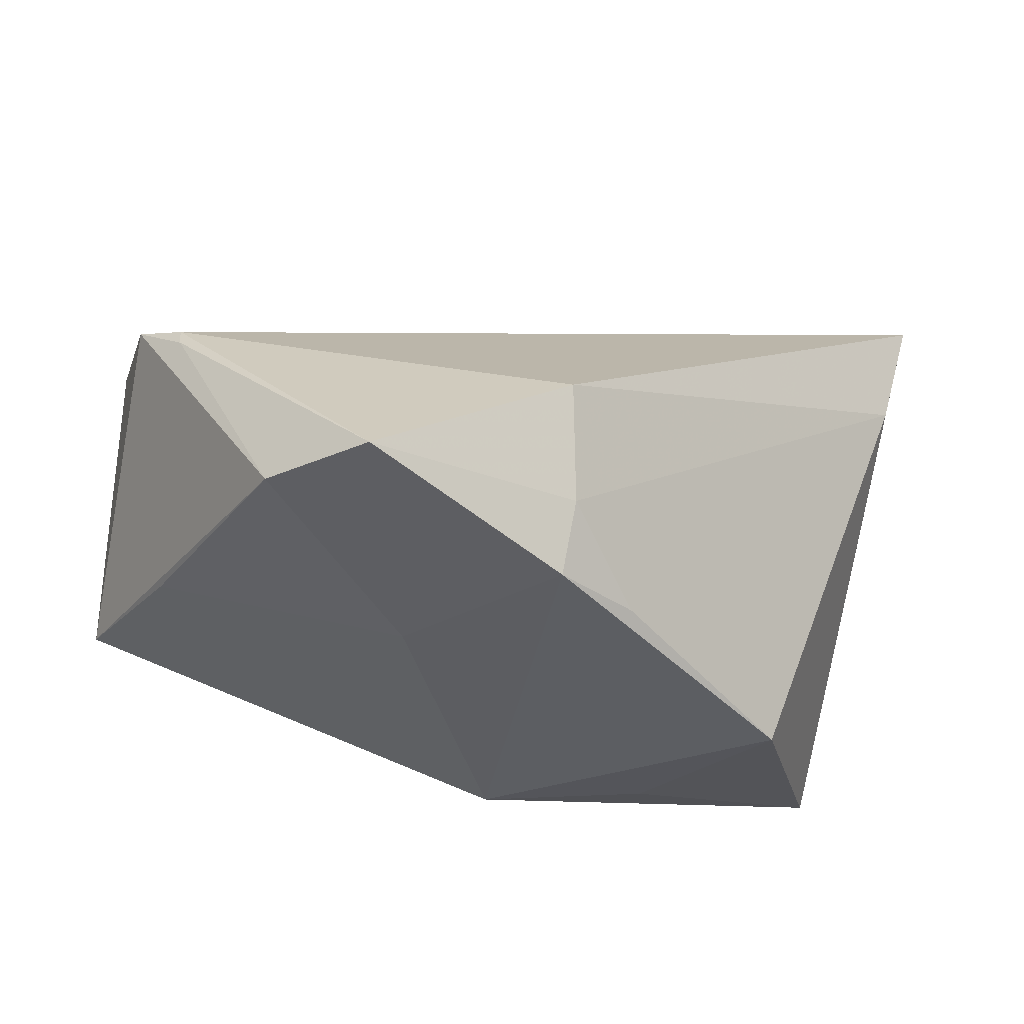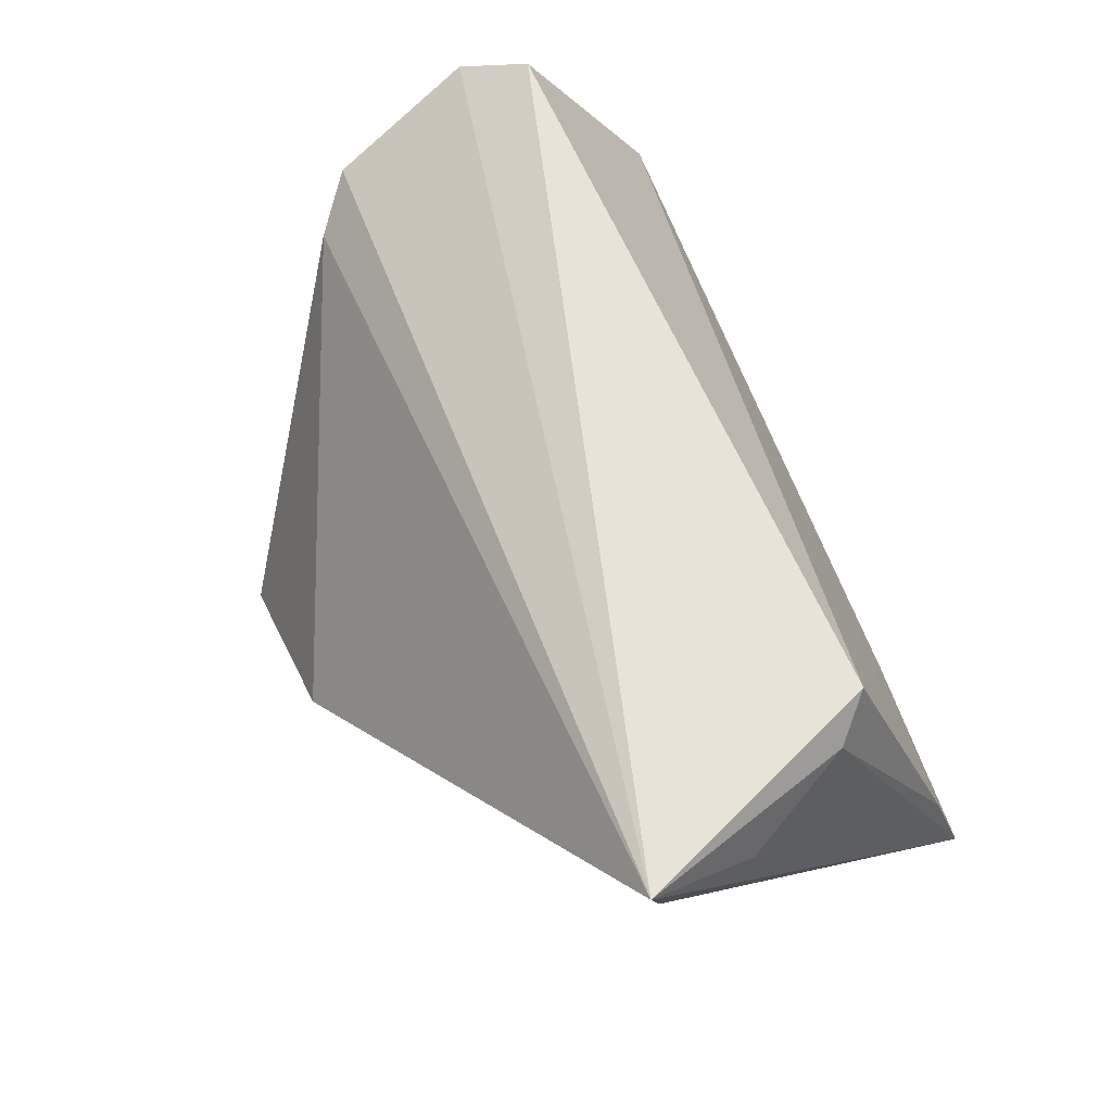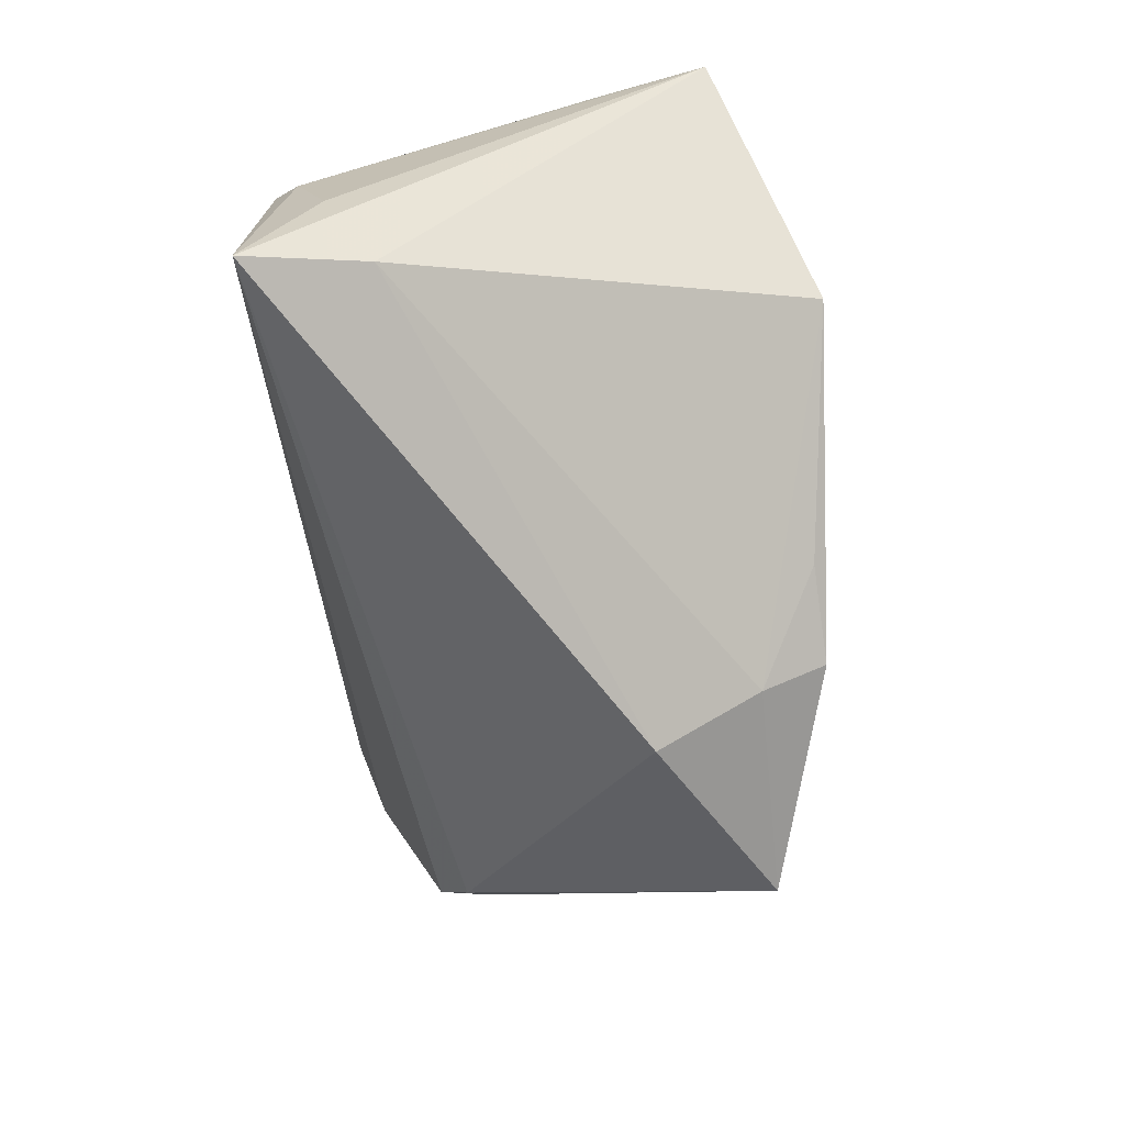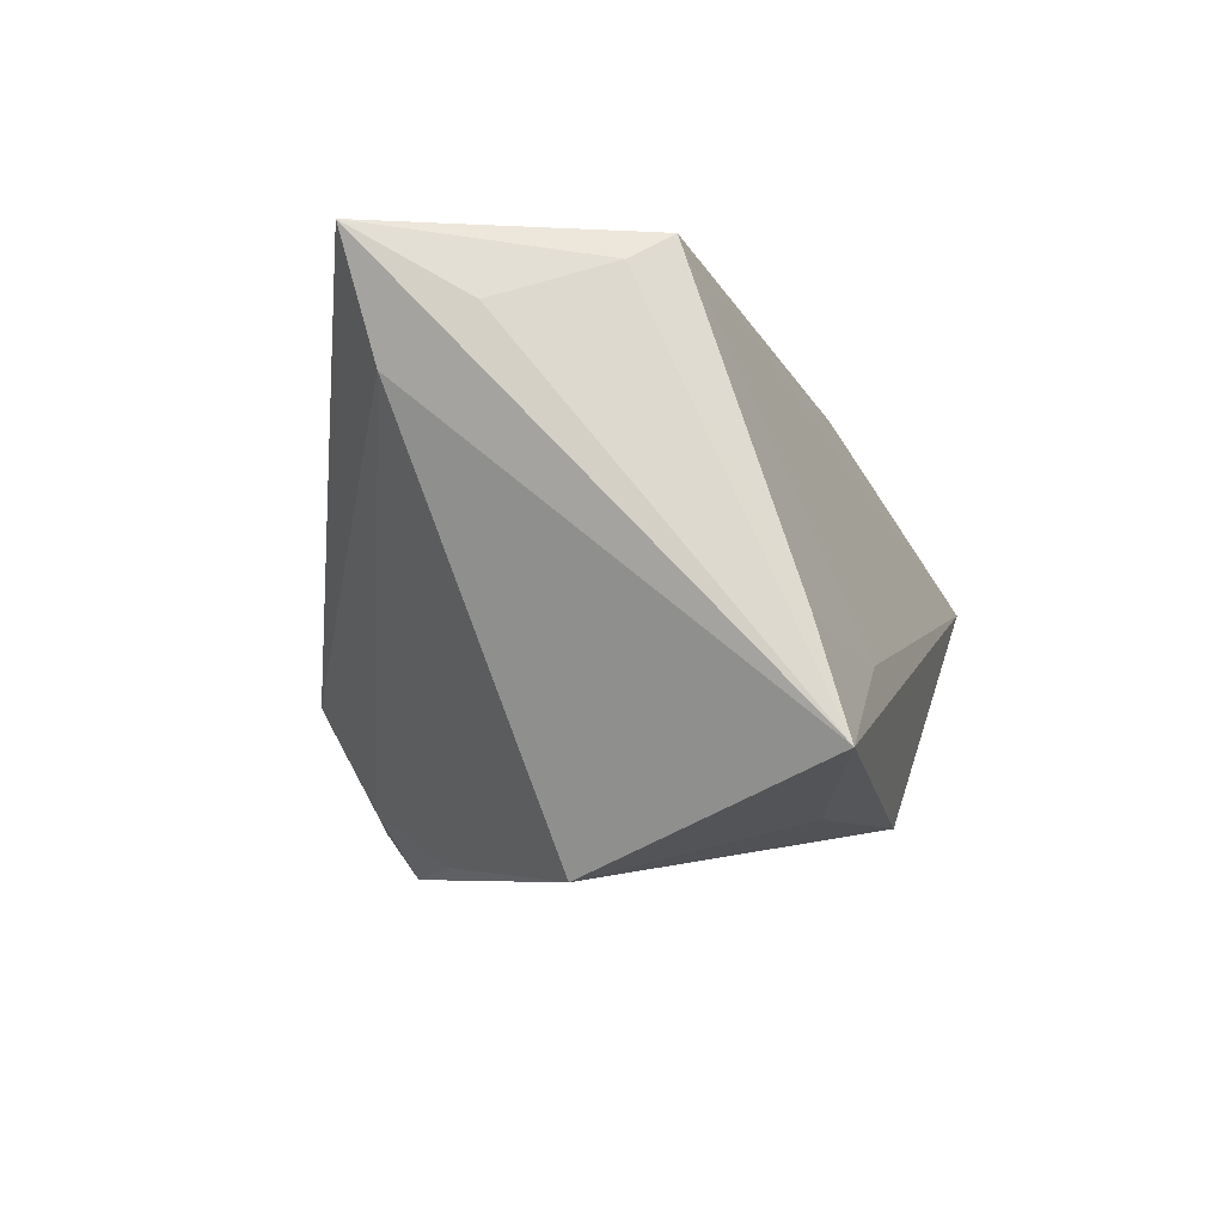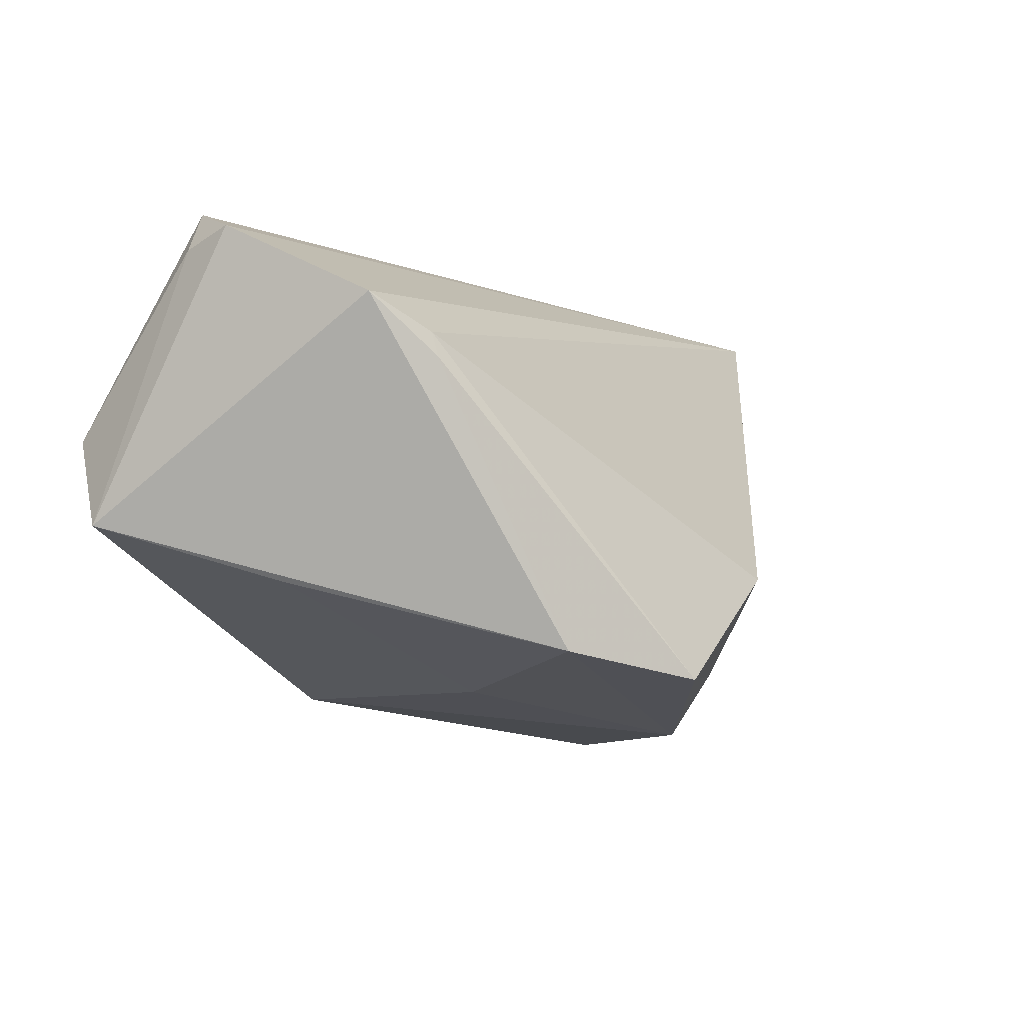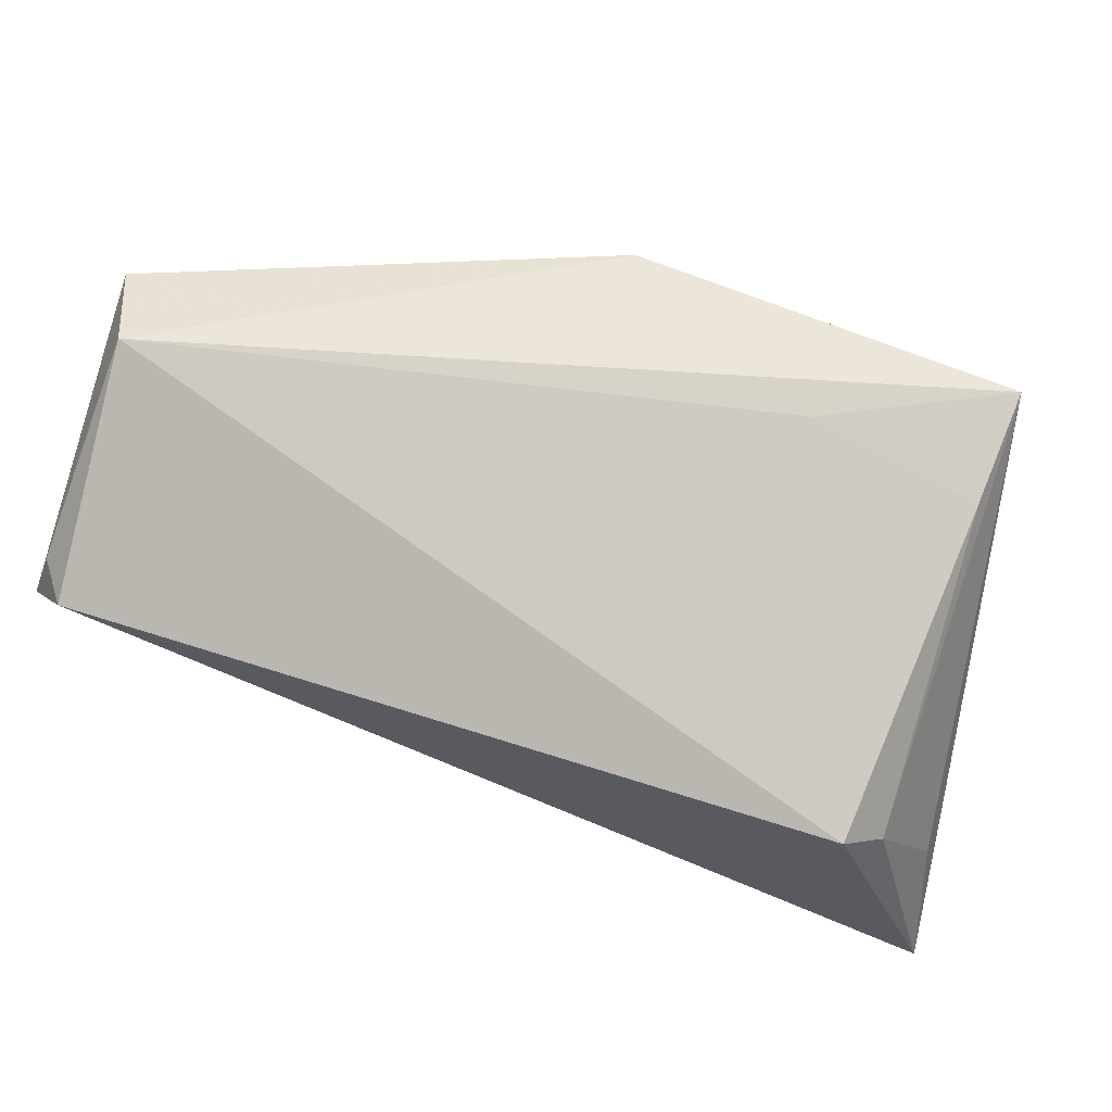
<metadata>
{"format":"obj","ext":"obj","renderer":"f3d","projection":"perspective","resolution":1024,"background":"white","views":[{"elev":-43.3,"azim":-9.6,"up":"+Z"},{"elev":61.9,"azim":66.4,"up":"+Z"},{"elev":-48.8,"azim":92.7,"up":"+Y"},{"elev":-7.3,"azim":103.6,"up":"+Z"},{"elev":-7.0,"azim":-65.1,"up":"+Z"},{"elev":64.6,"azim":17.7,"up":"+Y"}]}
</metadata>
<code>
v -0.05033 0.01336 0.03048
v -0.03427 -0.02777 -0.02241
v 0.04825 0.02992 -0.02063
v 0.05559 -0.01847 0.03048
v -0.05604 0.006297 0.0271
v -0.05079 0.02992 0.003662
v 0.04707 0.0259 -0.00774
v 0.02256 0.02288 -0.02613
v -0.01461 -0.005737 -0.02621
v 0.001491 -0.03928 -0.0116
v 0.003047 -0.03182 -0.02393
v -0.05535 0.02475 -0.007355
v -0.0478 -0.01661 0.01389
v 0.01198 -0.02052 -0.03051
v 0.05206 -0.01529 0.01626
v 0.04306 0.01239 0.03048
v -0.04633 0.003802 -0.01407
v 0.001432 0.02761 -0.02631
v -0.04757 -0.01728 0.01105
v 0.002129 -0.02691 -0.03166
v 0.04725 0.008148 0.02702
v 0.02663 0.02904 -0.01093
v 0.05316 -0.004775 0.02233
v -0.02284 -0.03922 -0.02553
v -0.0535 -0.01142 0.01809
v -0.05416 0.01277 0.02515
v 0.03485 -0.0006007 -0.03262
f 18 27 20
f 20 11 24
f 25 4 5
f 25 13 4
f 5 12 25
f 4 13 10
f 10 13 24
f 24 11 10
f 2 20 24
f 2 25 12
f 5 4 1
f 4 16 1
f 18 12 6
f 6 1 16
f 15 11 27
f 4 10 15
f 15 10 11
f 27 11 14
f 14 20 27
f 11 20 14
f 24 13 19
f 13 25 19
f 19 2 24
f 25 2 19
f 17 12 18
f 17 2 12
f 5 1 26
f 1 6 26
f 26 12 5
f 26 6 12
f 21 16 4
f 4 23 21
f 8 27 18
f 18 6 3
f 3 8 18
f 3 21 23
f 27 8 3
f 3 15 27
f 3 23 4
f 4 15 3
f 9 17 18
f 2 17 9
f 18 20 9
f 20 2 9
f 22 6 16
f 22 3 6
f 7 22 16
f 3 22 7
f 16 21 7
f 21 3 7

</code>
